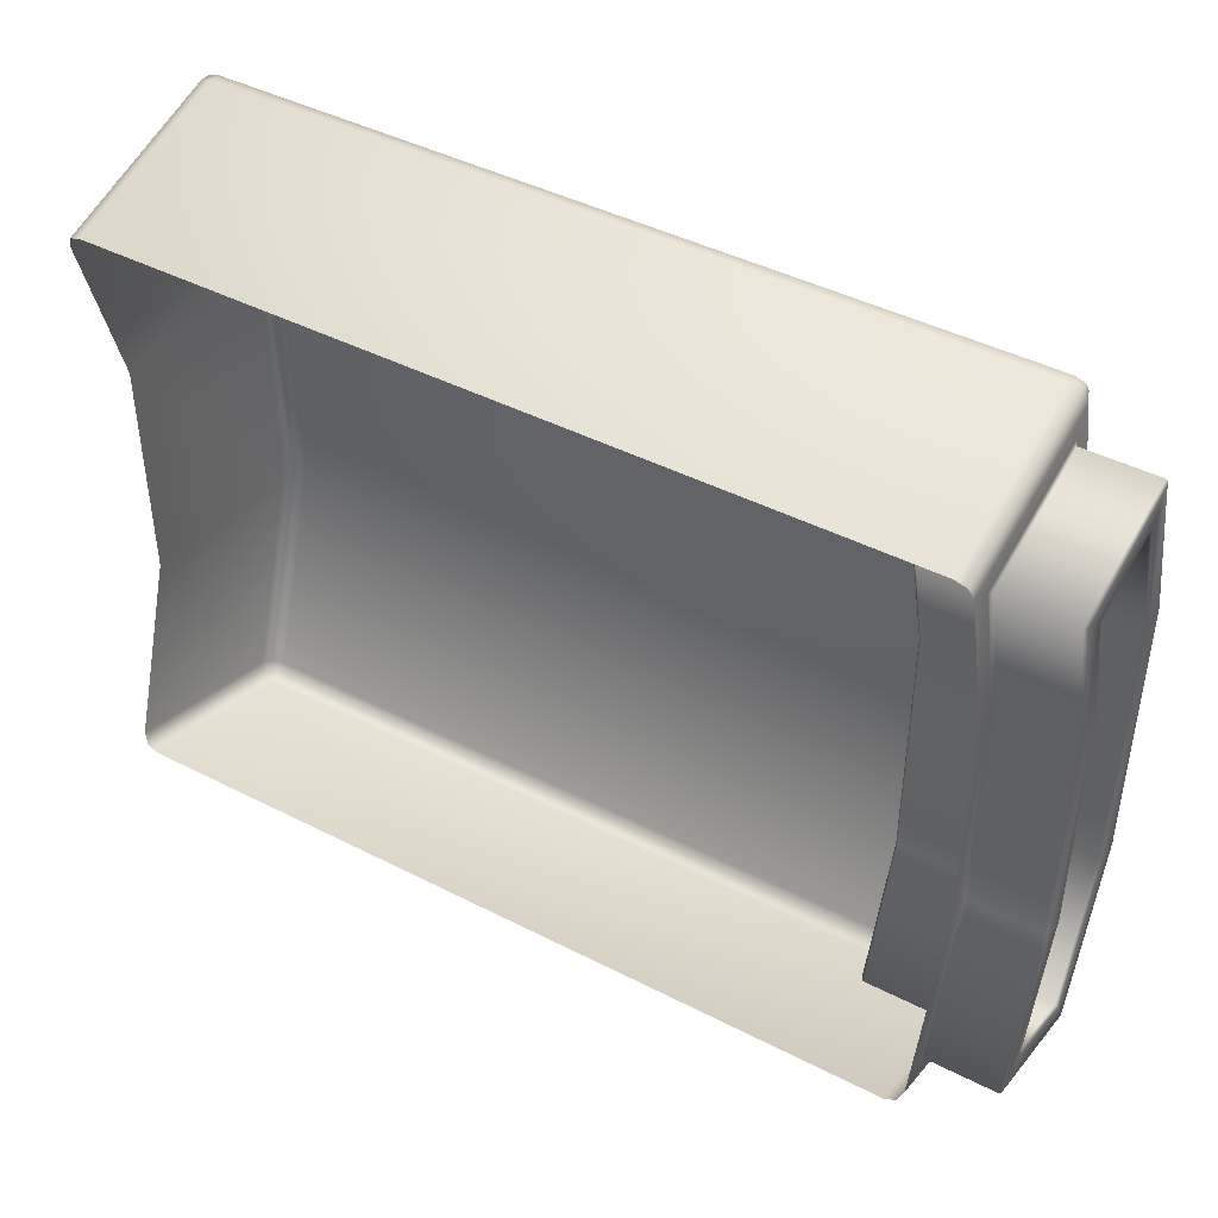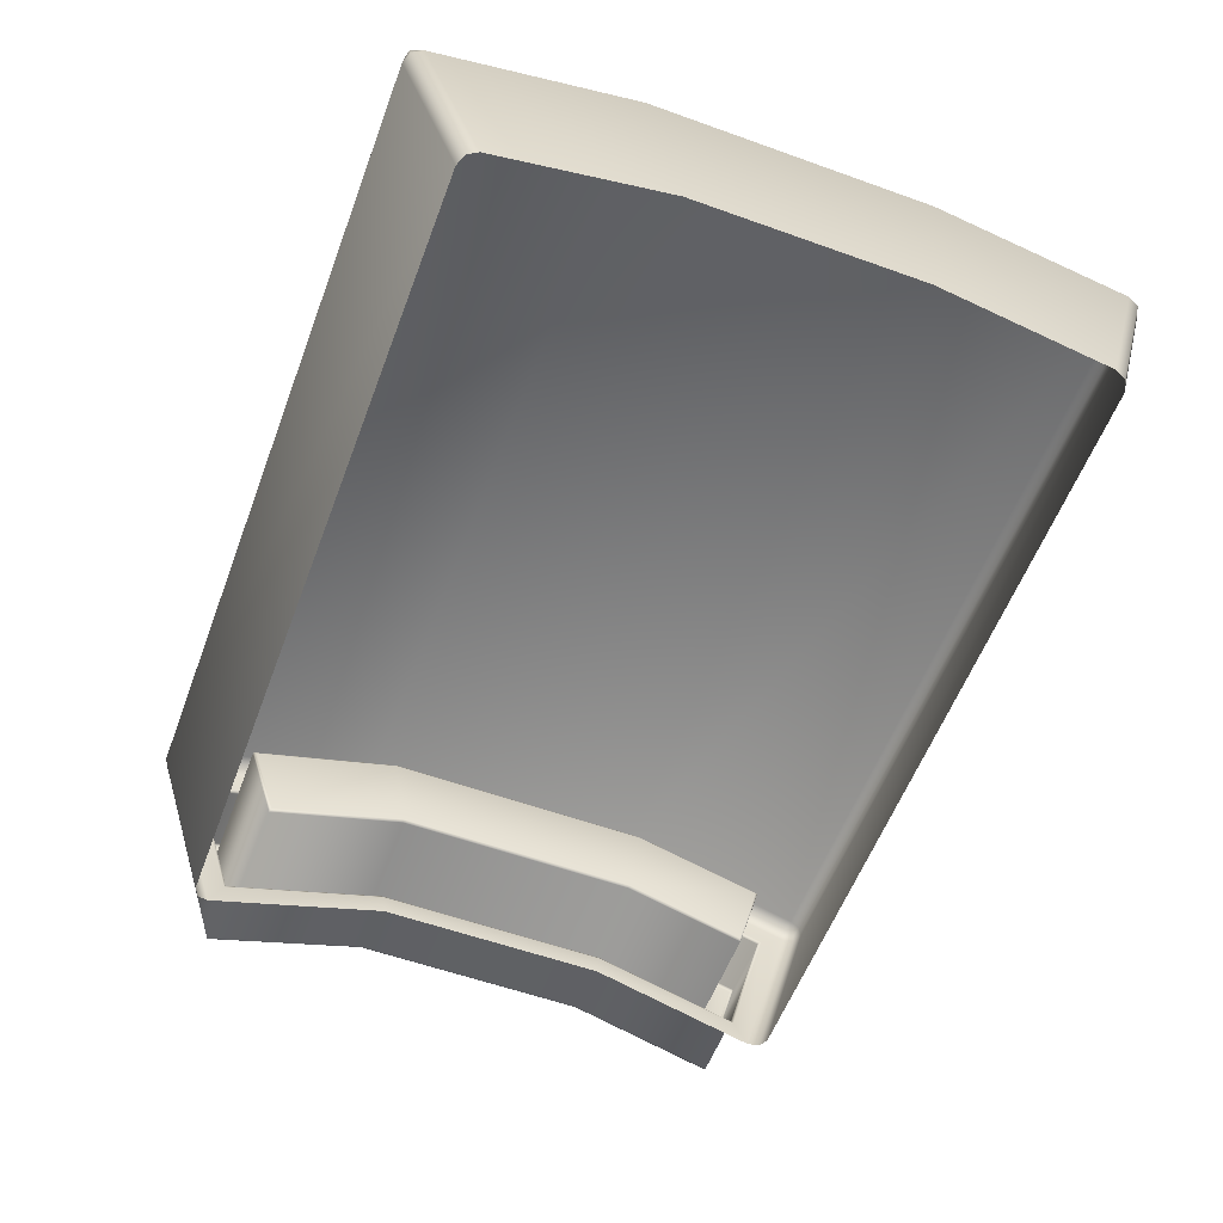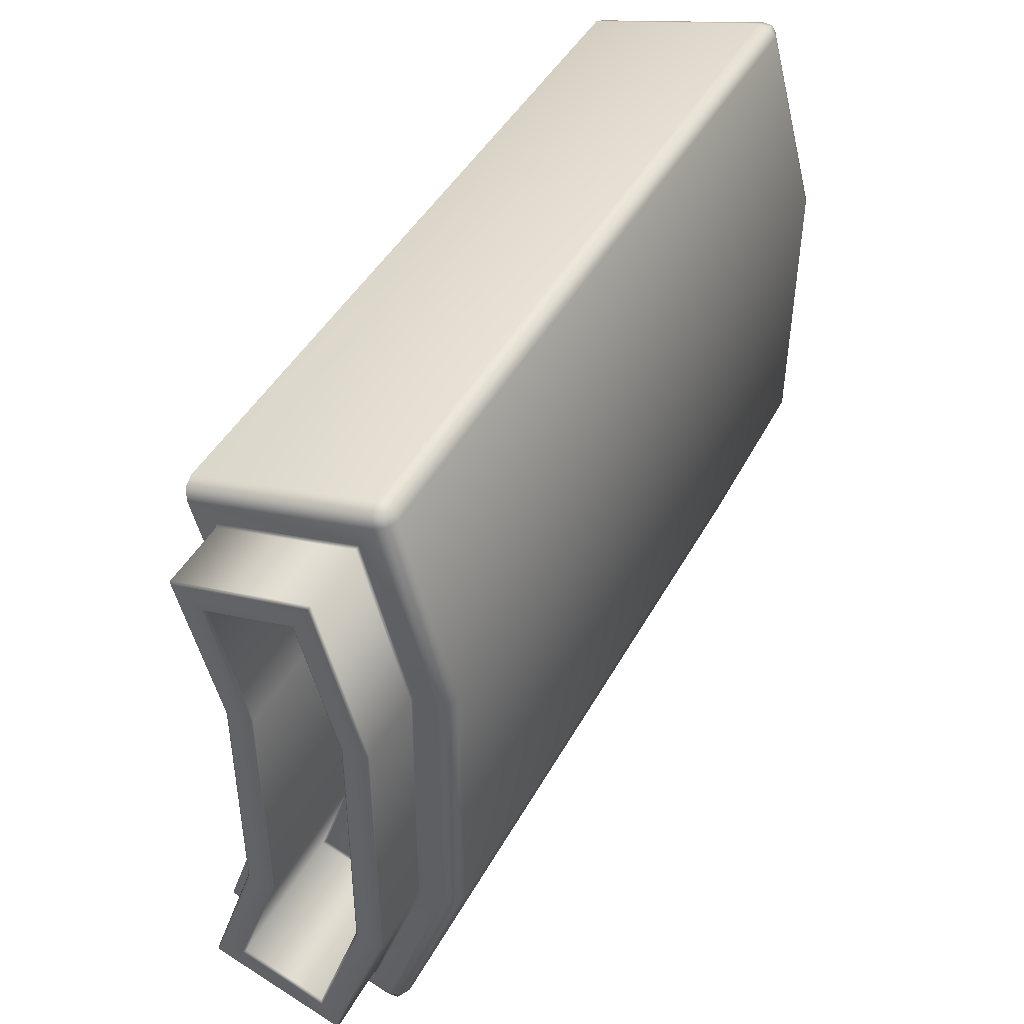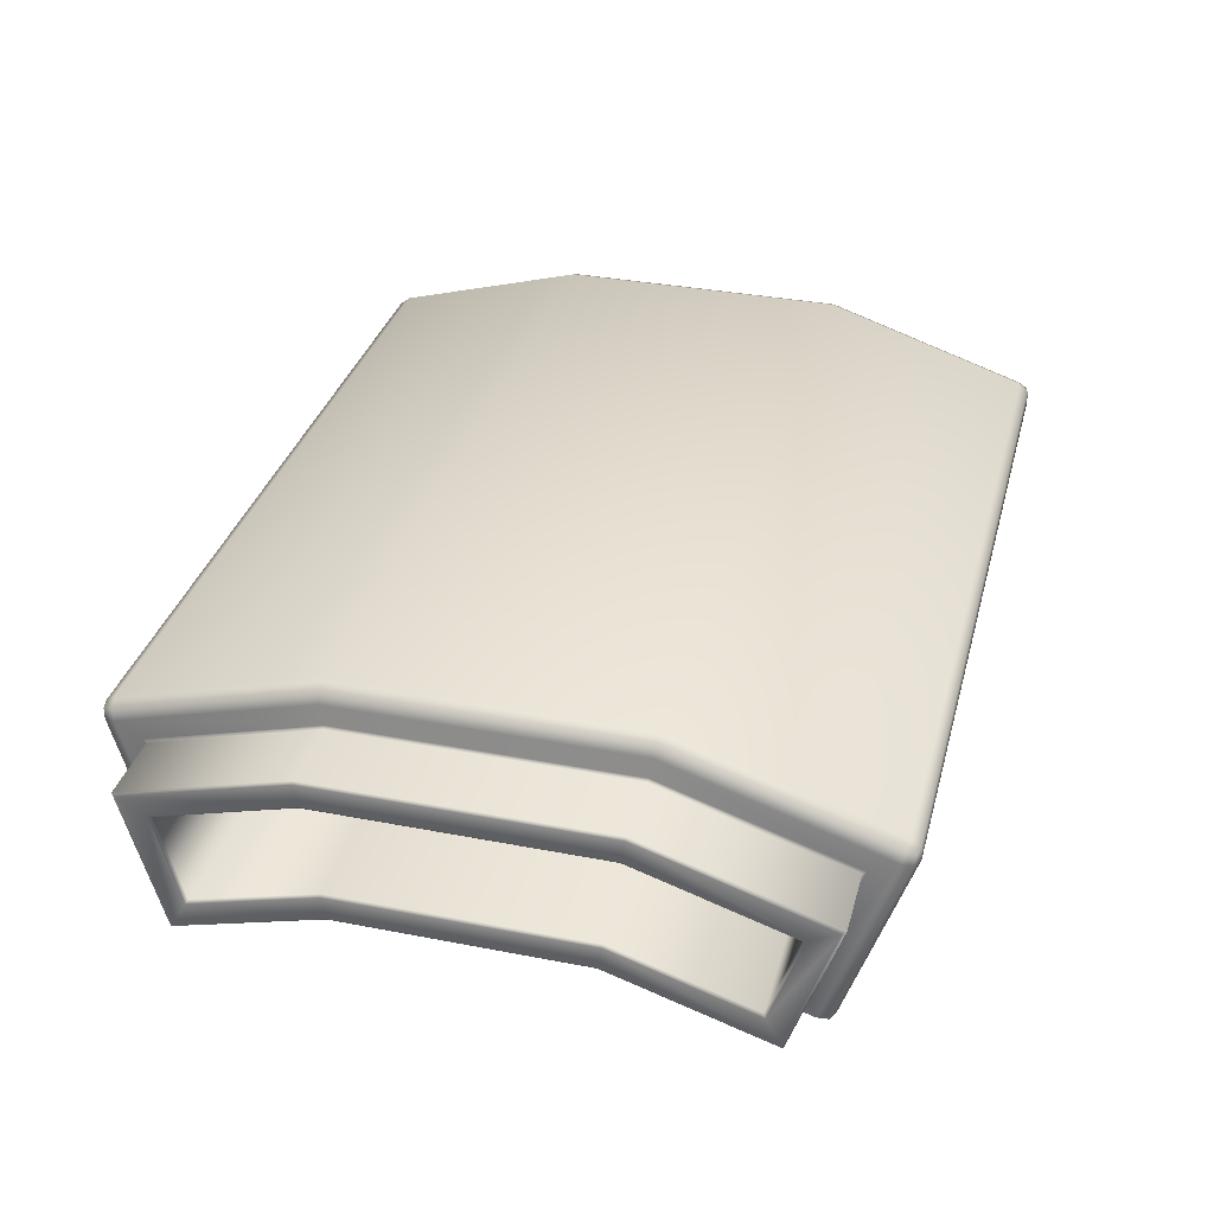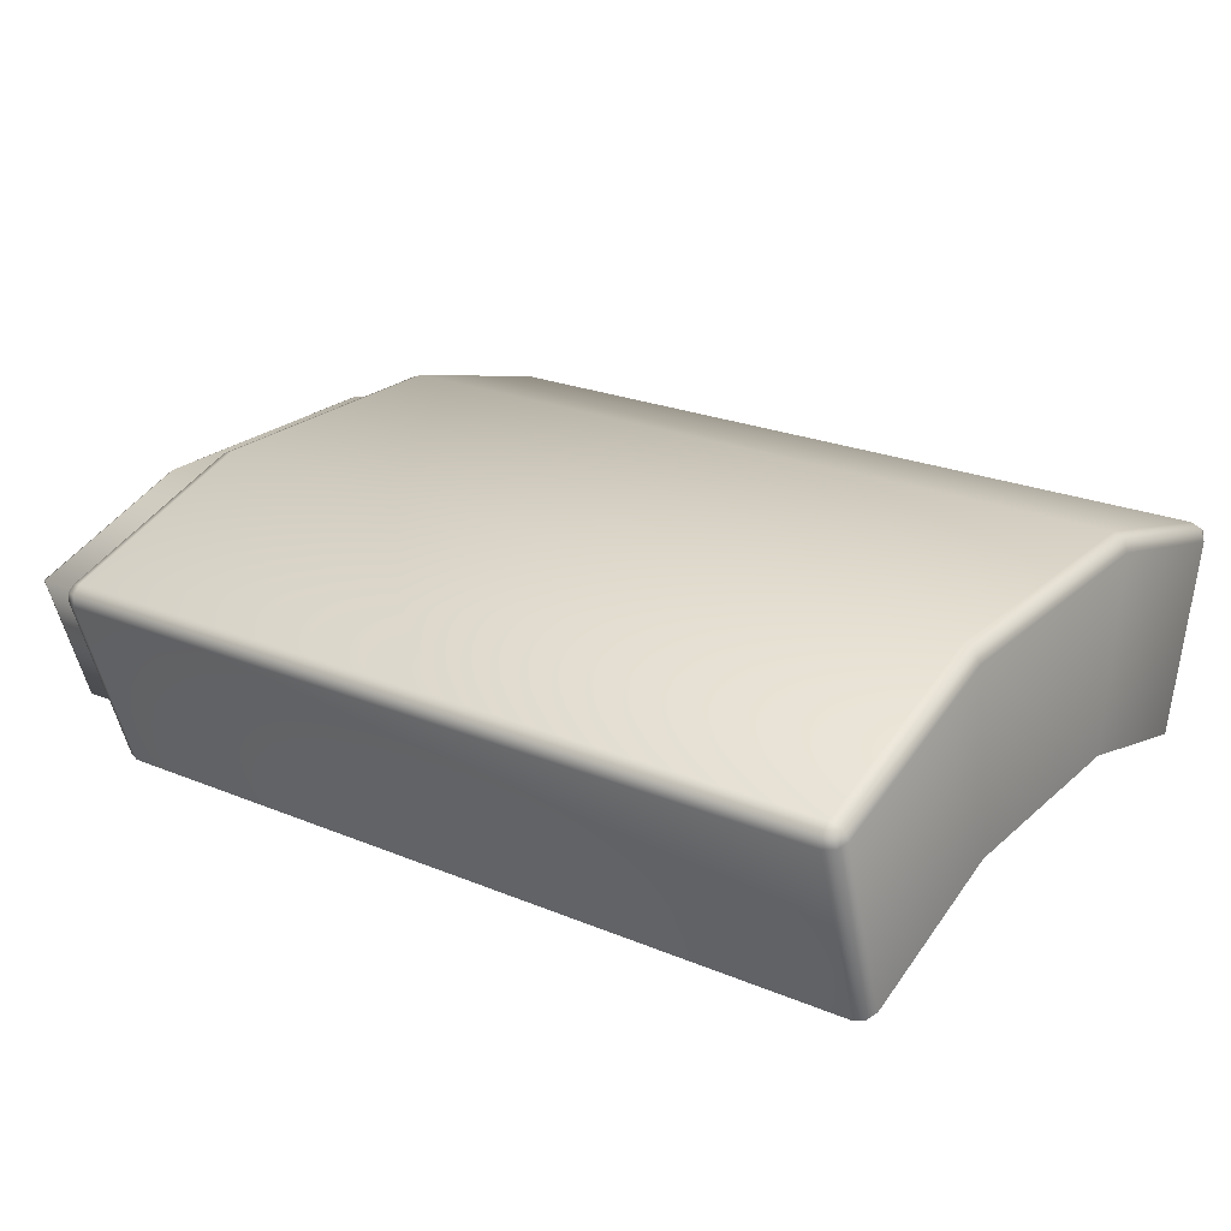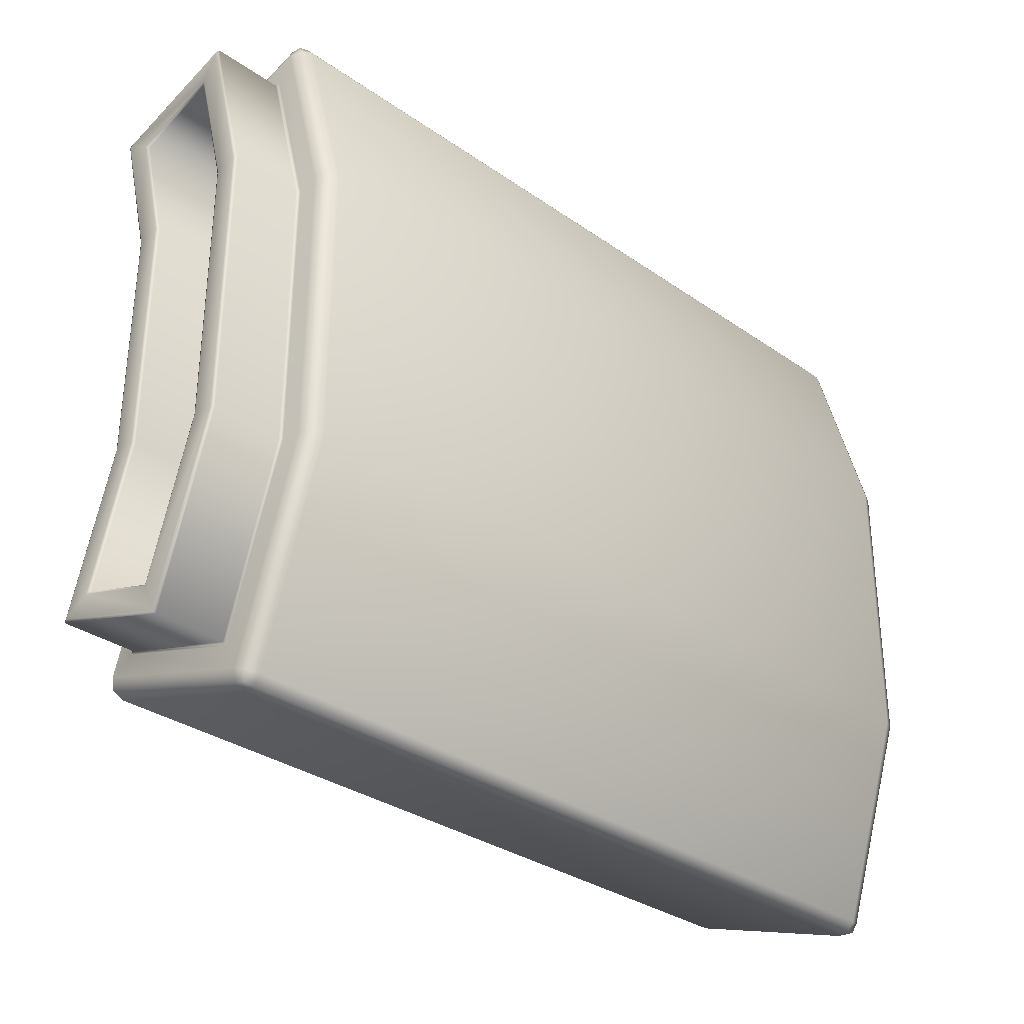
<metadata>
{"format":"obj","ext":"obj","renderer":"f3d","projection":"perspective","resolution":1024,"background":"white","views":[{"elev":43.7,"azim":-148.9,"up":"+Y"},{"elev":-57.5,"azim":69.4,"up":"+Z"},{"elev":44.8,"azim":-62.7,"up":"+Y"},{"elev":33.8,"azim":-75.4,"up":"+Z"},{"elev":23.7,"azim":34.8,"up":"+Z"},{"elev":-32.1,"azim":-44.3,"up":"+Y"}]}
</metadata>
<code>
v -19.15 -5.34 -8.492
v -19.05 -5.335 -8.529
v -19.06 -12.62 -10.91
v -19.15 -12.6 -10.87
v -19.06 -14.71 -4.523
v -19.15 -14.67 -4.546
v -19.05 -6.416 -1.806
v -19.15 -6.41 -1.844
v -19.13 12.31 -10.32
v -19.04 12.33 -10.36
v -19.04 5.565 -8.501
v -19.13 5.57 -8.463
v -19.13 6.46 -1.81
v -19.04 6.465 -1.772
v -19.04 14.11 -3.876
v -19.13 14.07 -3.902
v -19.04 12.33 -10.36
v -19.13 12.31 -10.32
v -22.48 5.59 -8.335
v -22.45 5.577 -8.425
v -22.46 -5.343 -8.454
v -22.5 -5.358 -8.363
v -22.5 -6.386 -1.971
v -22.46 -6.4 -1.881
v -22.45 6.457 -1.847
v -22.48 6.444 -1.938
v -22.47 -12.57 -10.82
v -22.51 -12.51 -10.7
v -22.51 -12.51 -10.7
v -22.47 -12.57 -10.82
v -22.47 -14.62 -4.57
v -22.5 -14.5 -4.628
v -22.48 12.22 -10.16
v -22.45 12.28 -10.27
v -22.45 14.02 -3.929
v -22.48 13.91 -3.992
v -22.45 12.28 -10.27
v -22.48 12.22 -10.16
v -22.35 5.742 -7.194
v -22.45 5.737 -7.231
v -22.46 -5.535 -7.26
v -22.37 -5.541 -7.223
v -22.37 -6.203 -3.112
v -22.46 -6.208 -3.074
v -22.45 6.297 -3.042
v -22.36 6.292 -3.079
v -22.47 -11.81 -9.313
v -22.38 -11.78 -9.266
v -22.38 -11.78 -9.266
v -22.47 -11.81 -9.313
v -22.47 -13.11 -5.333
v -22.38 -13.06 -5.357
v -22.35 11.42 -8.755
v -22.45 11.44 -8.801
v -22.45 12.55 -4.763
v -22.36 12.51 -4.789
v -22.45 11.44 -8.801
v -22.35 11.42 -8.755
v -15.46 -6.204 -3.15
v -15.55 -6.21 -3.113
v -15.53 6.288 -3.079
v -15.44 6.283 -3.117
v -15.44 5.743 -7.156
v -15.53 5.738 -7.193
v -15.55 -5.548 -7.224
v -15.46 -5.554 -7.186
v -15.46 -13.02 -5.383
v -15.55 -13.07 -5.359
v -15.46 -11.77 -9.221
v -15.55 -11.79 -9.268
v -15.44 12.46 -4.815
v -15.53 12.51 -4.789
v -15.53 11.42 -8.754
v -15.44 11.39 -8.708
v -15.44 11.39 -8.708
v -15.53 11.42 -8.754
v -19 5.553 -8.591
v -19.02 -5.32 -8.62
v -19.02 -6.431 -1.715
v -19 6.477 -1.681
v -19.02 -12.68 -11.03
v -19.02 -14.83 -4.465
v -19 12.39 -10.47
v -19 14.23 -3.813
v -19 12.39 -10.47
v -22.45 5.577 -8.425
v -22.36 5.572 -8.463
v -22.37 -5.337 -8.491
v -22.46 -5.343 -8.454
v -22.46 -6.4 -1.881
v -22.37 -6.406 -1.843
v -22.36 6.462 -1.81
v -22.45 6.457 -1.847
v -22.38 -12.6 -10.87
v -22.47 -12.57 -10.82
v -22.38 -14.66 -4.546
v -22.47 -14.62 -4.57
v -22.45 12.28 -10.27
v -22.36 12.31 -10.32
v -18.28 -6.704 -0.01758
v 18.27 -6.704 -0.01758
v 18.28 6.704 0.01758
v -18.27 6.704 0.01758
v -18.29 -16.27 -3.15
v 18.26 -16.27 -3.15
v 18.28 15.61 -2.43
v -18.27 15.61 -2.43
v -15.42 -5.569 -7.096
v -15.42 -6.189 -3.241
v -15.41 6.27 -3.207
v -15.41 5.755 -7.065
v 19.02 5.424 -9.555
v 19.02 6.605 -0.7174
v 19 -6.586 -0.752
v 19 -5.165 -9.583
v 18.99 -16.04 -3.848
v 18.99 -13.3 -12.24
v -15.43 -11.71 -9.106
v -15.43 -12.91 -5.441
v -22.36 14.07 -3.902
v -22.45 14.02 -3.929
v 18.26 -13.99 -12.47
v 18.26 -16.74 -4.077
v -18.29 -16.74 -4.077
v -18.29 -13.99 -12.47
v 19.02 13.07 -11.66
v 19.02 15.41 -3.139
v -18.27 13.78 -11.85
v -18.27 16.12 -3.334
v 18.28 16.12 -3.334
v 18.28 13.78 -11.85
v -15.41 12.35 -4.878
v -15.41 11.33 -8.597
v 18.79 -6.669 -0.2327
v 18.8 6.675 -0.1976
v -18.79 6.675 -0.1976
v -18.8 -6.669 -0.2327
v 18.26 -16.7 -3.516
v -18.29 -16.7 -3.516
v -18.81 -16.21 -3.355
v 18.78 -16.21 -3.355
v -18.79 15.55 -2.638
v -18.27 16.05 -2.776
v 18.28 16.05 -2.776
v 18.8 15.55 -2.638
v 18.78 -16.54 -4.01
v 18.78 -13.79 -12.41
v -19.03 -13.3 -12.24
v -18.81 -13.79 -12.41
v -18.81 -16.54 -4.01
v -19.03 -16.04 -3.848
v 18.8 13.57 -11.8
v 18.8 15.91 -3.277
v -19 15.41 -3.139
v -18.79 15.91 -3.277
v -18.79 13.57 -11.8
v -19 13.07 -11.66
v -18.73 -16.6 -3.567
v 18.7 -16.6 -3.567
v -18.79 15.91 -3.277
v -18.71 15.95 -2.831
v 18.72 15.95 -2.831
v -18.81 -16.54 -4.01
v 18.78 -16.54 -4.01
v 18.8 15.91 -3.277
v -19 6.605 -0.7174
v -19.02 -6.586 -0.752
v 18.78 -13.79 -12.41
v -18.81 -13.79 -12.41
v 18.8 13.57 -11.8
v -18.79 13.57 -11.8
v -19.02 -5.165 -9.583
v -19 5.424 -9.555
v -19 6.477 -1.681
v -19.02 -6.431 -1.715
v -19.03 -13.3 -12.24
v -19.02 -14.83 -4.465
v -19.02 -12.68 -11.03
v -19 13.07 -11.66
v -19 14.23 -3.813
v -19 12.39 -10.47
v -22.36 12.31 -10.32
v -22.5 -5.52 -7.351
v -22.48 5.725 -7.322
v -22.48 6.309 -2.951
v -22.5 -6.223 -2.983
v -22.5 -11.87 -9.428
v -22.5 -13.23 -5.275
v -22.5 -11.87 -9.428
v -22.48 11.51 -8.913
v -22.48 12.67 -4.7
v -22.48 11.51 -8.913
v -22.37 -5.541 -7.223
v -22.35 5.742 -7.194
v -22.36 6.292 -3.079
v -22.37 -6.203 -3.112
v -22.38 -11.78 -9.266
v -22.38 -13.06 -5.357
v -22.45 12.28 -10.27
v -22.35 11.42 -8.755
v -22.36 12.51 -4.789
v -22.35 11.42 -8.755
v -15.46 -6.204 -3.15
v -15.44 6.283 -3.117
v -15.44 5.743 -7.156
v -15.46 -5.554 -7.186
v -15.46 -13.02 -5.383
v -15.46 -11.77 -9.221
v -15.44 12.46 -4.815
v -15.44 11.39 -8.708
f 1 2 3
f 1 3 4
f 4 3 5
f 4 5 6
f 6 5 7
f 6 7 8
f 9 10 11
f 9 11 12
f 13 14 15
f 13 15 16
f 16 15 17
f 16 17 18
f 19 20 21
f 19 21 22
f 23 24 25
f 23 25 26
f 22 21 27
f 22 27 28
f 29 30 31
f 29 31 32
f 32 31 24
f 32 24 23
f 33 34 20
f 33 20 19
f 26 25 35
f 26 35 36
f 36 35 37
f 36 37 38
f 39 40 41
f 39 41 42
f 43 44 45
f 43 45 46
f 42 41 47
f 42 47 48
f 49 50 51
f 49 51 52
f 52 51 44
f 52 44 43
f 53 54 40
f 53 40 39
f 46 45 55
f 46 55 56
f 56 55 57
f 56 57 58
f 59 60 61
f 59 61 62
f 63 64 65
f 63 65 66
f 67 68 60
f 67 60 59
f 69 70 68
f 69 68 67
f 66 65 70
f 66 70 69
f 71 72 73
f 71 73 74
f 62 61 72
f 62 72 71
f 75 76 64
f 75 64 63
f 11 77 78
f 11 78 2
f 7 79 80
f 7 80 14
f 2 78 81
f 2 81 3
f 3 81 82
f 3 82 5
f 5 82 79
f 5 79 7
f 10 83 77
f 10 77 11
f 14 80 84
f 14 84 15
f 15 84 85
f 15 85 17
f 86 87 88
f 86 88 89
f 90 91 92
f 90 92 93
f 89 88 94
f 89 94 95
f 95 94 96
f 95 96 97
f 97 96 91
f 97 91 90
f 98 99 87
f 98 87 86
f 100 101 102
f 100 102 103
f 101 100 104
f 101 104 105
f 106 107 103
f 106 103 102
f 108 109 110
f 108 110 111
f 112 113 114
f 112 114 115
f 115 114 116
f 115 116 117
f 118 119 109
f 118 109 108
f 93 92 120
f 93 120 121
f 122 123 124
f 122 124 125
f 126 127 113
f 126 113 112
f 128 129 130
f 128 130 131
f 111 110 132
f 111 132 133
f 101 134 135
f 101 135 102
f 103 136 137
f 103 137 100
f 123 138 139
f 123 139 124
f 100 137 140
f 100 140 104
f 105 141 134
f 105 134 101
f 107 142 136
f 107 136 103
f 129 143 144
f 129 144 130
f 102 135 145
f 102 145 106
f 116 146 147
f 116 147 117
f 148 149 150
f 148 150 151
f 126 152 153
f 126 153 127
f 154 155 156
f 154 156 157
f 140 151 150
f 140 150 158
f 141 105 138
f 141 138 159
f 143 129 160
f 143 160 161
f 145 127 153
f 145 153 162
f 139 104 140
f 139 140 158
f 163 124 139
f 163 139 158
f 146 116 141
f 146 141 159
f 138 123 164
f 138 164 159
f 142 107 143
f 142 143 161
f 155 154 142
f 155 142 161
f 144 106 145
f 144 145 162
f 165 130 144
f 165 144 162
f 134 114 113
f 134 113 135
f 136 166 167
f 136 167 137
f 138 105 104
f 138 104 139
f 137 167 151
f 137 151 140
f 141 116 114
f 141 114 134
f 142 154 166
f 142 166 136
f 143 107 106
f 143 106 144
f 135 113 127
f 135 127 145
f 164 123 122
f 164 122 168
f 169 125 124
f 169 124 163
f 170 131 130
f 170 130 165
f 160 129 128
f 160 128 171
f 172 78 77
f 172 77 173
f 166 174 175
f 166 175 167
f 176 81 78
f 176 78 172
f 151 177 178
f 151 178 148
f 167 175 177
f 167 177 151
f 173 77 83
f 173 83 179
f 154 180 174
f 154 174 166
f 157 181 180
f 157 180 154
f 1 88 87
f 1 87 12
f 13 92 91
f 13 91 8
f 4 94 88
f 4 88 1
f 6 96 94
f 6 94 4
f 8 91 96
f 8 96 6
f 12 87 99
f 12 99 9
f 16 120 92
f 16 92 13
f 18 182 120
f 18 120 16
f 22 183 184
f 22 184 19
f 26 185 186
f 26 186 23
f 28 187 183
f 28 183 22
f 32 188 189
f 32 189 29
f 23 186 188
f 23 188 32
f 19 184 190
f 19 190 33
f 36 191 185
f 36 185 26
f 38 192 191
f 38 191 36
f 193 65 64
f 193 64 194
f 195 61 60
f 195 60 196
f 197 70 65
f 197 65 193
f 198 68 70
f 198 70 197
f 196 60 68
f 196 68 198
f 121 120 182
f 121 182 199
f 194 64 76
f 194 76 200
f 201 72 61
f 201 61 195
f 202 73 72
f 202 72 201
f 109 203 204
f 109 204 110
f 111 205 206
f 111 206 108
f 119 207 203
f 119 203 109
f 40 184 183
f 40 183 41
f 44 186 185
f 44 185 45
f 41 183 187
f 41 187 47
f 50 189 188
f 50 188 51
f 51 188 186
f 51 186 44
f 54 190 184
f 54 184 40
f 45 185 191
f 45 191 55
f 55 191 192
f 55 192 57
f 118 208 207
f 118 207 119
f 108 206 208
f 108 208 118
f 132 209 210
f 132 210 133
f 110 204 209
f 110 209 132
f 133 210 205
f 133 205 111
f 12 11 2
f 12 2 1
f 8 7 14
f 8 14 13

</code>
